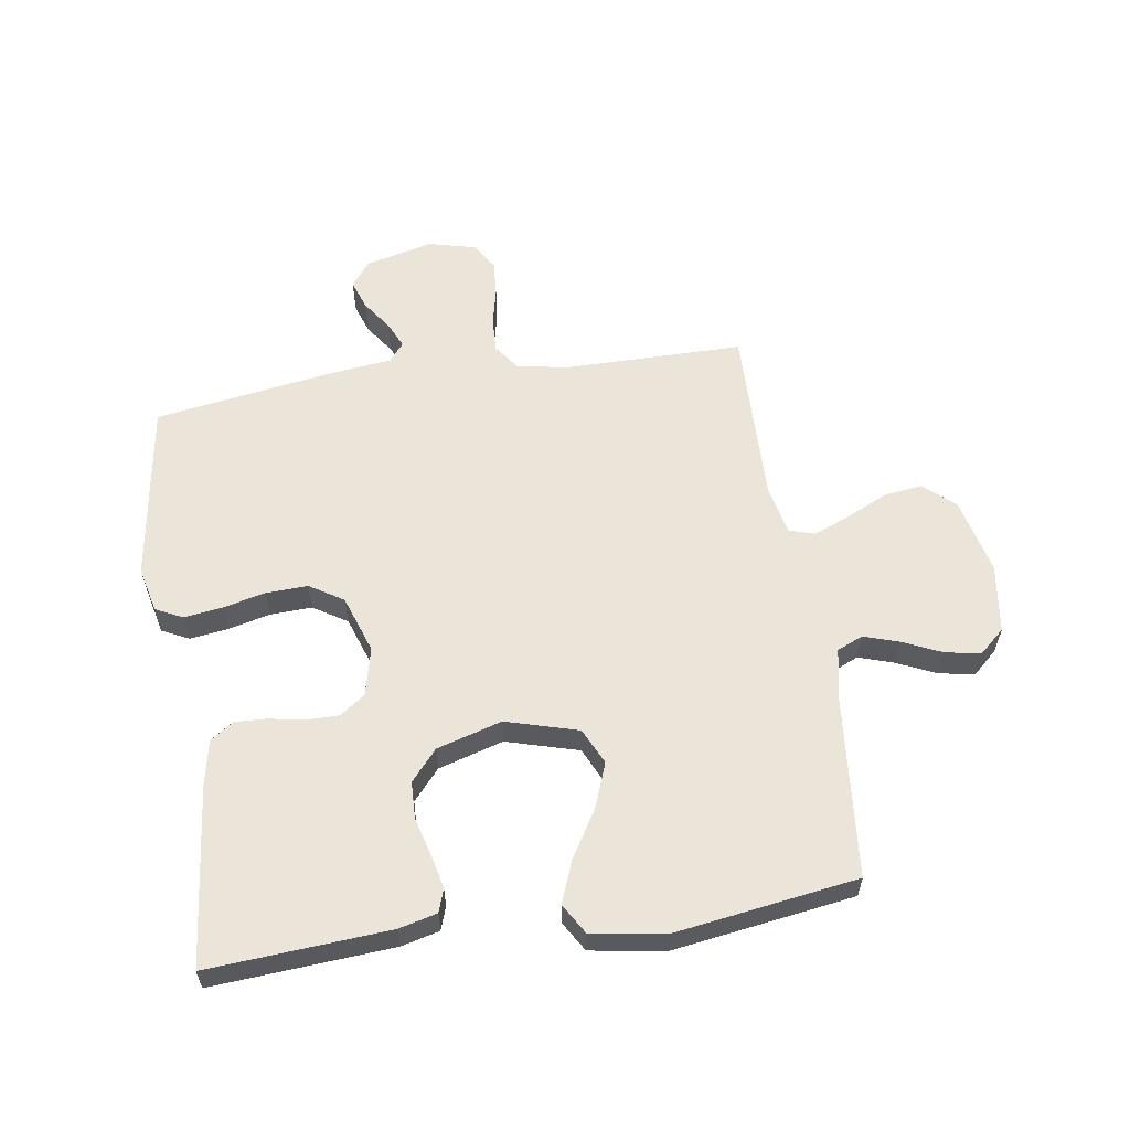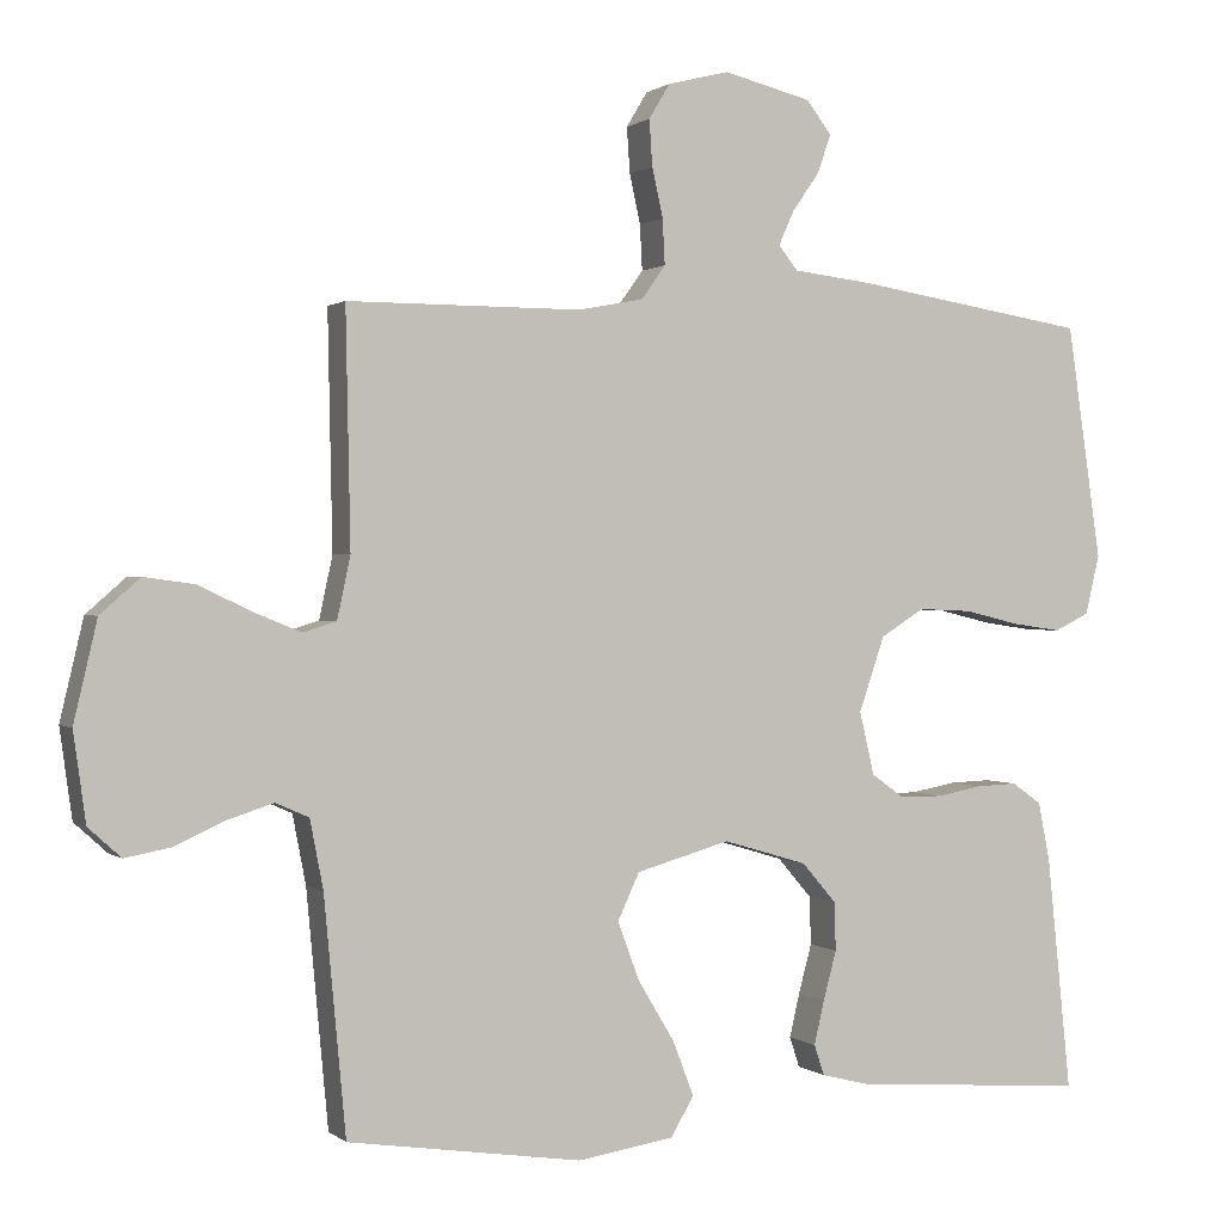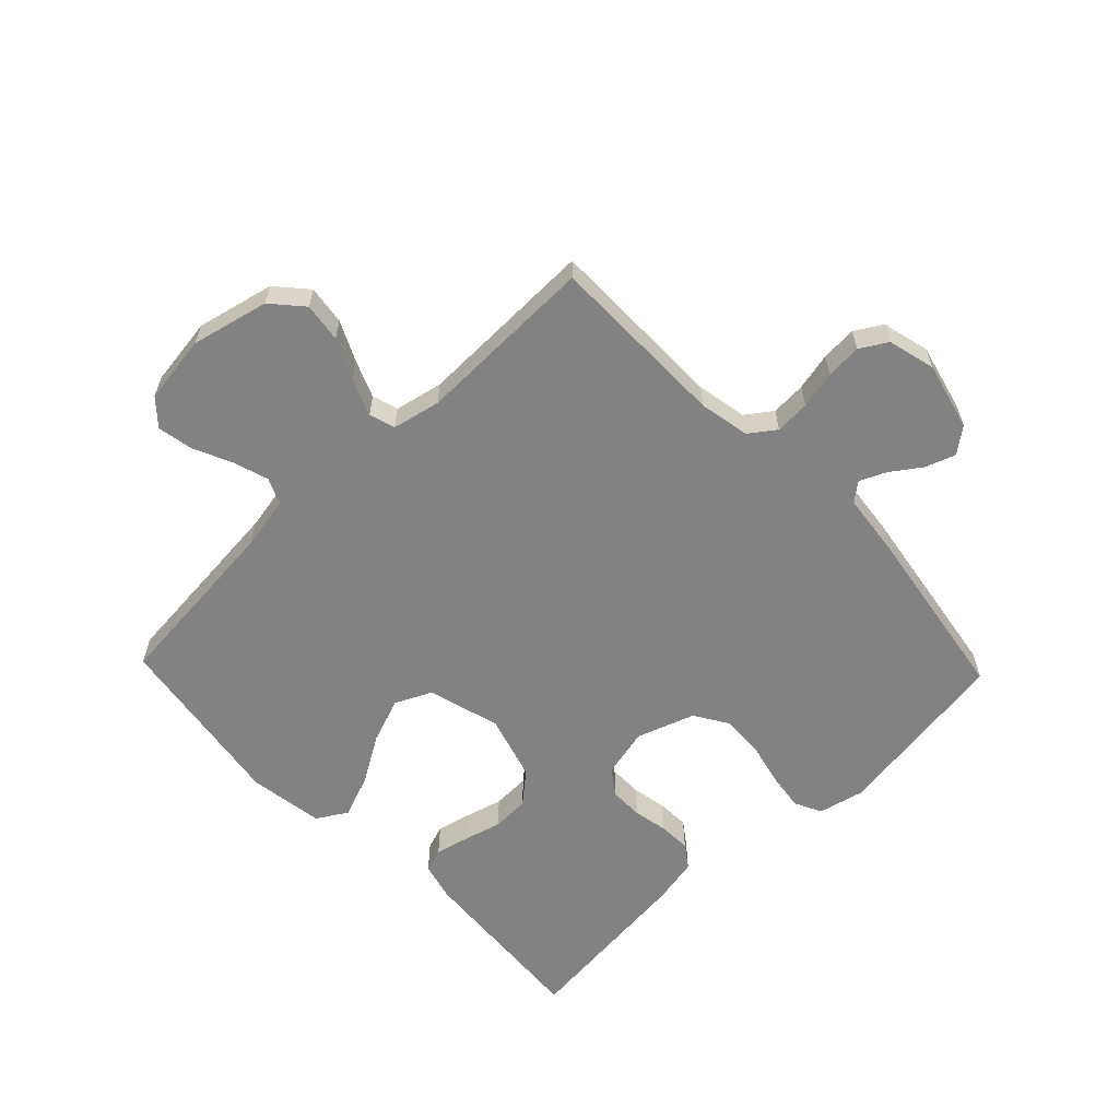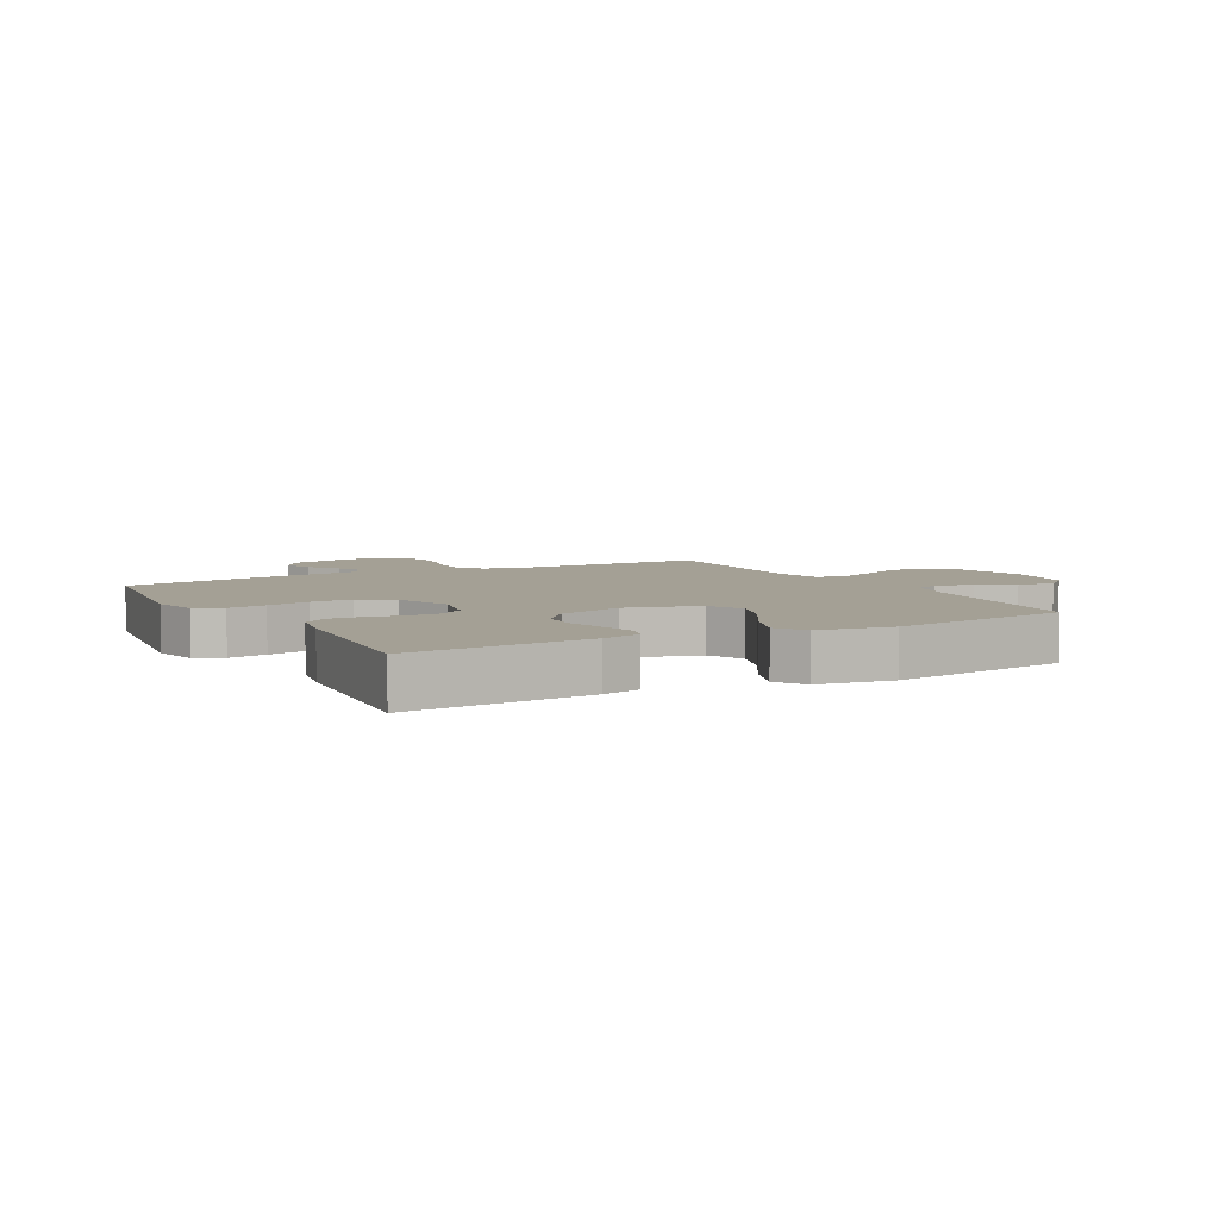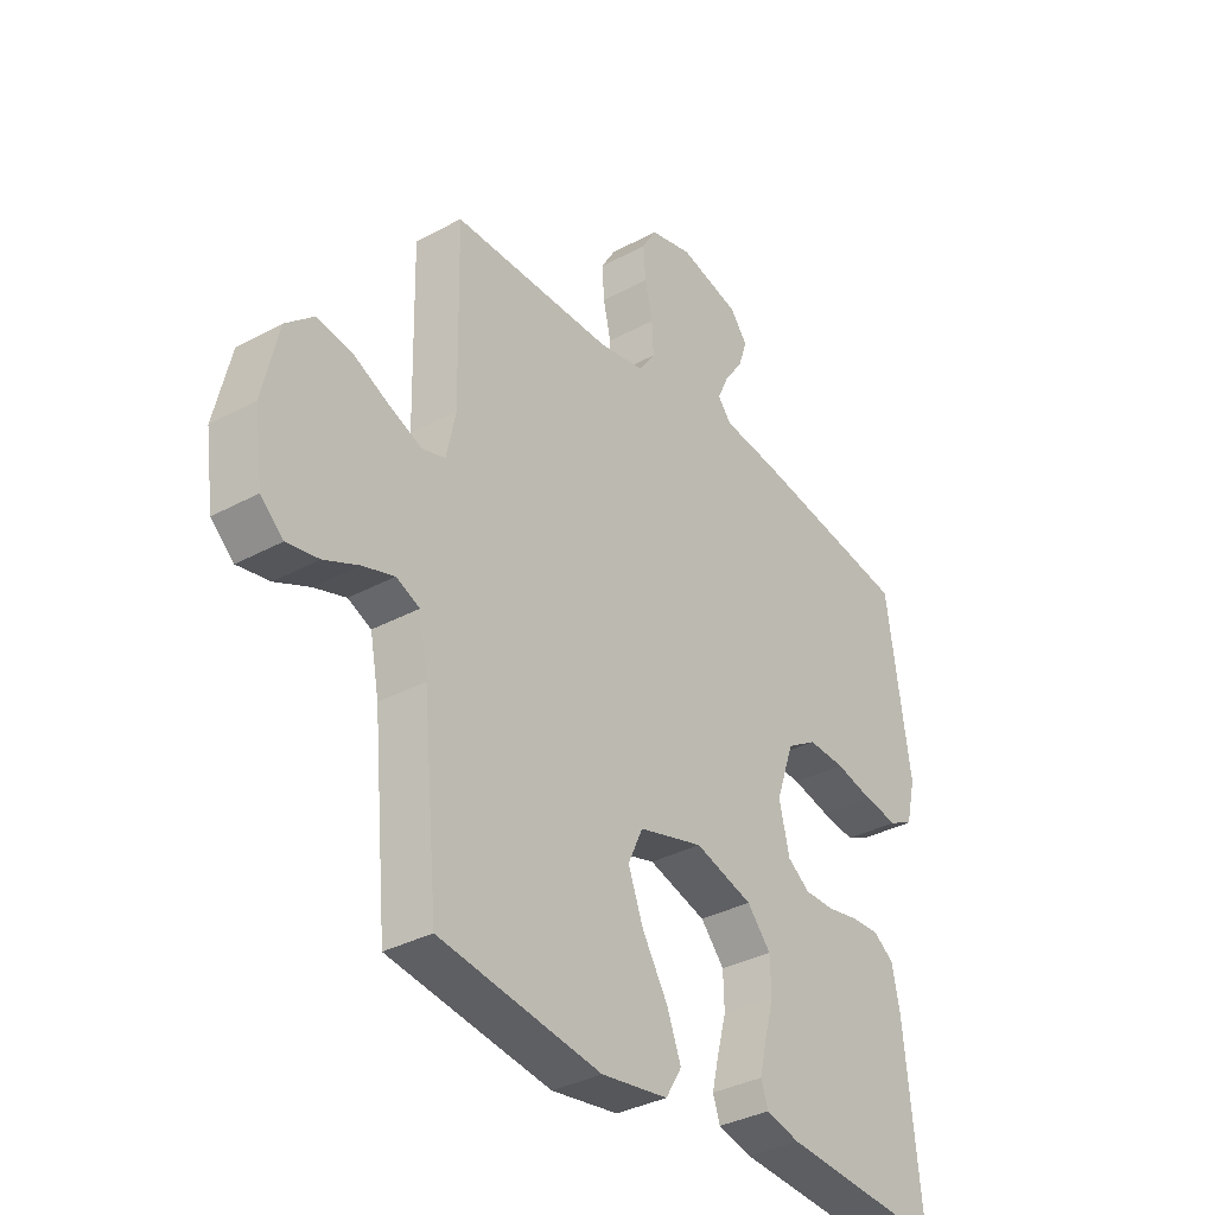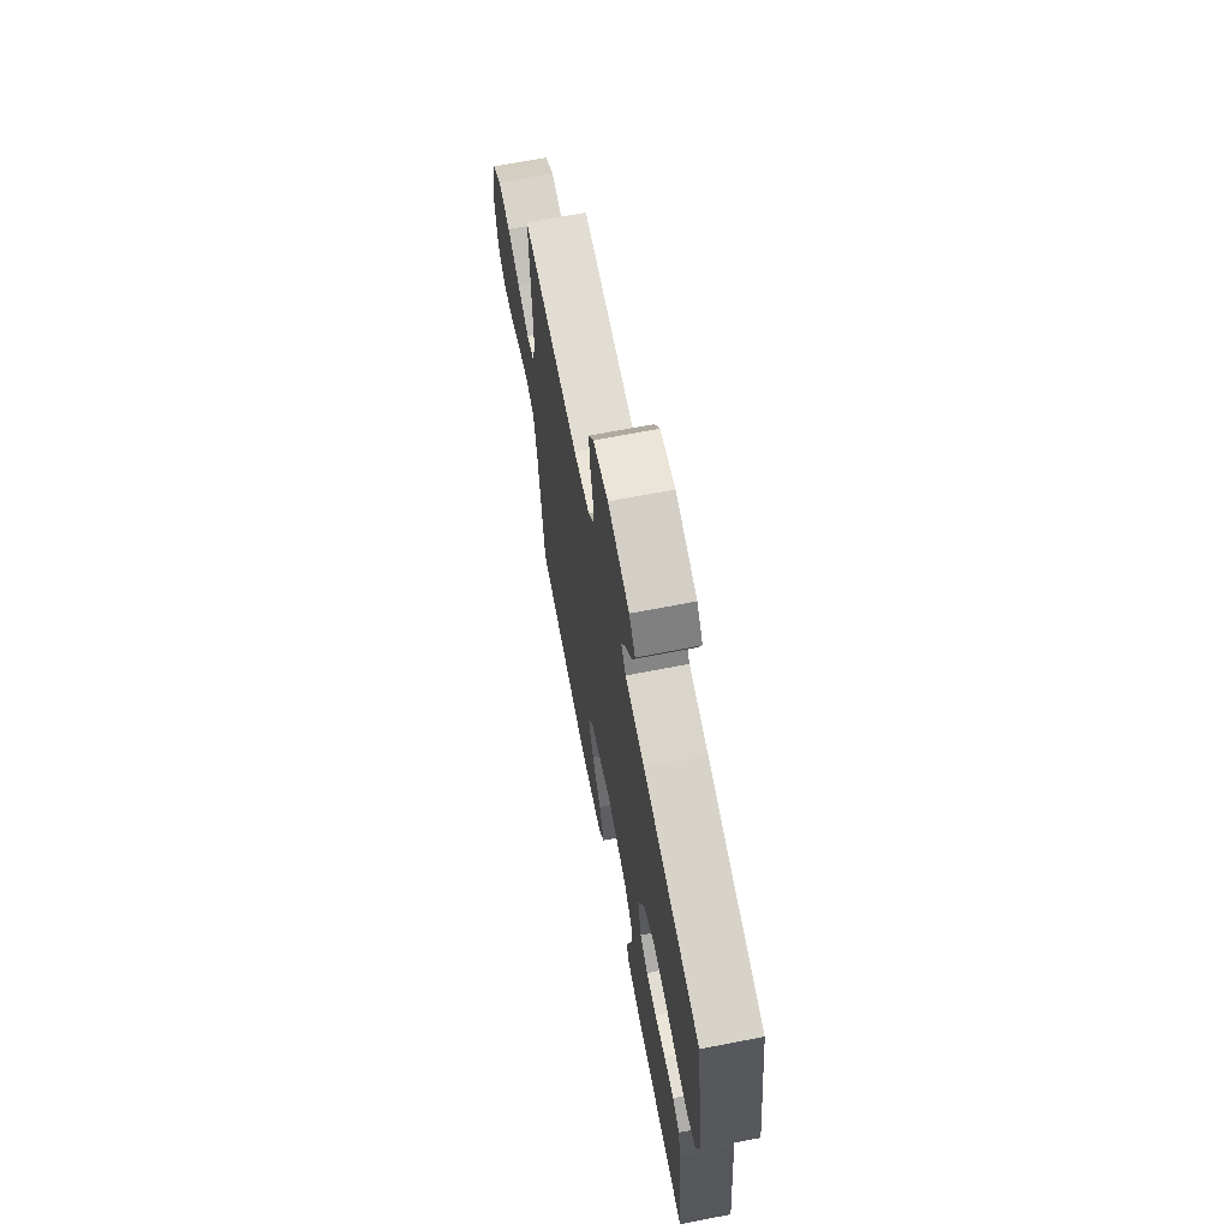
<metadata>
{"format":"obj","ext":"obj","renderer":"f3d","projection":"perspective","resolution":1024,"background":"white","views":[{"elev":58.9,"azim":171.5,"up":"+Y"},{"elev":0.7,"azim":-23.1,"up":"+Z"},{"elev":-60.9,"azim":-46.2,"up":"+Y"},{"elev":5.8,"azim":151.3,"up":"+Y"},{"elev":-34.7,"azim":-54.0,"up":"+Z"},{"elev":68.2,"azim":79.0,"up":"+Z"}]}
</metadata>
<code>
v 0.5 0.07 0.5
v 0.544 0.07 0.2
v 0.526 0.07 0.124
v 0.481 0.07 0.102
v 0.418 0.07 0.111
v 0.347 0.07 0.128
v 0.278 0.07 0.131
v 0.222 0.07 0.096
v 0.189 0.07 0
v 0.208 0.07 -0.081
v 0.25 0.07 -0.111
v 0.305 0.07 -0.111
v 0.363 0.07 -0.1
v 0.416 0.07 -0.098
v 0.454 0.07 -0.125
v 0.469 0.07 -0.2
v 0.5 0.07 -0.5
v 0.2 0.07 -0.478
v 0.137 0.07 -0.462
v 0.124 0.07 -0.423
v 0.137 0.07 -0.367
v 0.154 0.07 -0.304
v 0.152 0.07 -0.242
v 0.108 0.07 -0.191
v 0 0.07 -0.159
v -0.12 0.07 -0.193
v -0.148 0.07 -0.253
v -0.12 0.07 -0.328
v -0.073 0.07 -0.406
v -0.046 0.07 -0.476
v -0.076 0.07 -0.526
v -0.2 0.07 -0.545
v -0.5 0.07 -0.5
v -0.528 0.07 -0.2
v -0.545 0.07 -0.112
v -0.588 0.07 -0.093
v -0.647 0.07 -0.112
v -0.711 0.07 -0.141
v -0.77 0.07 -0.152
v -0.812 0.07 -0.114
v -0.828 0.07 0
v -0.798 0.07 0.128
v -0.747 0.07 0.173
v -0.682 0.07 0.164
v -0.615 0.07 0.132
v -0.554 0.07 0.107
v -0.511 0.07 0.12
v -0.494 0.07 0.2
v -0.5 0.07 0.5
v -0.2 0.07 0.5
v -0.116 0.07 0.516
v -0.085 0.07 0.559
v -0.088 0.07 0.617
v -0.102 0.07 0.68
v -0.106 0.07 0.739
v -0.079 0.07 0.784
v 0 0.07 0.804
v 0.113 0.07 0.776
v 0.145 0.07 0.734
v 0.128 0.07 0.685
v 0.093 0.07 0.635
v 0.073 0.07 0.591
v 0.098 0.07 0.56
v 0.2 0.07 0.548
v 0.5 0 0.5
v 0.544 0 0.2
v 0.526 0 0.124
v 0.481 0 0.102
v 0.418 0 0.111
v 0.347 0 0.128
v 0.278 0 0.131
v 0.222 0 0.096
v 0.189 0 0
v 0.208 0 -0.081
v 0.25 0 -0.111
v 0.305 0 -0.111
v 0.363 0 -0.1
v 0.416 0 -0.098
v 0.454 0 -0.125
v 0.469 0 -0.2
v 0.5 0 -0.5
v 0.2 0 -0.478
v 0.137 0 -0.462
v 0.124 0 -0.423
v 0.137 0 -0.367
v 0.154 0 -0.304
v 0.152 0 -0.242
v 0.108 0 -0.191
v 0 0 -0.159
v -0.12 0 -0.193
v -0.148 0 -0.253
v -0.12 0 -0.328
v -0.073 0 -0.406
v -0.046 0 -0.476
v -0.076 0 -0.526
v -0.2 0 -0.545
v -0.5 0 -0.5
v -0.528 0 -0.2
v -0.545 0 -0.112
v -0.588 0 -0.093
v -0.647 0 -0.112
v -0.711 0 -0.141
v -0.77 0 -0.152
v -0.812 0 -0.114
v -0.828 0 0
v -0.798 0 0.128
v -0.747 0 0.173
v -0.682 0 0.164
v -0.615 0 0.132
v -0.554 0 0.107
v -0.511 0 0.12
v -0.494 0 0.2
v -0.5 0 0.5
v -0.2 0 0.5
v -0.116 0 0.516
v -0.085 0 0.559
v -0.088 0 0.617
v -0.102 0 0.68
v -0.106 0 0.739
v -0.079 0 0.784
v 0 0 0.804
v 0.113 0 0.776
v 0.145 0 0.734
v 0.128 0 0.685
v 0.093 0 0.635
v 0.073 0 0.591
v 0.098 0 0.56
v 0.2 0 0.548
f 4 5 6
f 3 4 6
f 2 3 6
f 1 2 6
f 64 1 6
f 63 64 6
f 62 63 6 7
f 59 60 61
f 58 59 61
f 57 58 61
f 56 57 61
f 55 56 61
f 54 55 61
f 53 54 61
f 52 53 61 62
f 62 7 8
f 52 62 8
f 51 52 8
f 48 49 50
f 51 8 9
f 50 51 9
f 48 50 9
f 47 48 9
f 43 44 45
f 42 43 45
f 41 42 45
f 40 41 45
f 39 40 45
f 38 39 45
f 37 38 45
f 36 37 45 46
f 47 9 10
f 46 47 10
f 36 46 10
f 35 36 10
f 32 33 34
f 31 32 34
f 30 31 34
f 29 30 34
f 28 29 34
f 27 28 34 35
f 20 21 22
f 19 20 22
f 18 19 22
f 17 18 22
f 16 17 22
f 15 16 22
f 14 15 22
f 13 14 22
f 12 13 22
f 11 12 22 23
f 10 11 23 24
f 26 27 35
f 25 26 35 10
f 10 24 25
f 70 69 68
f 70 68 67
f 70 67 66
f 70 66 65
f 70 65 128
f 70 128 127
f 71 70 127 126
f 125 124 123
f 125 123 122
f 125 122 121
f 125 121 120
f 125 120 119
f 125 119 118
f 125 118 117
f 126 125 117 116
f 72 71 126
f 72 126 116
f 72 116 115
f 114 113 112
f 73 72 115
f 73 115 114
f 73 114 112
f 73 112 111
f 109 108 107
f 109 107 106
f 109 106 105
f 109 105 104
f 109 104 103
f 109 103 102
f 109 102 101
f 110 109 101 100
f 74 73 111
f 74 111 110
f 74 110 100
f 74 100 99
f 98 97 96
f 98 96 95
f 98 95 94
f 98 94 93
f 98 93 92
f 99 98 92 91
f 86 85 84
f 86 84 83
f 86 83 82
f 86 82 81
f 86 81 80
f 86 80 79
f 86 79 78
f 86 78 77
f 86 77 76
f 87 86 76 75
f 88 87 75 74
f 99 91 90
f 74 99 90 89
f 89 88 74
f 1 65 66 2
f 2 66 67 3
f 3 67 68 4
f 4 68 69 5
f 5 69 70 6
f 6 70 71 7
f 7 71 72 8
f 8 72 73 9
f 9 73 74 10
f 10 74 75 11
f 11 75 76 12
f 12 76 77 13
f 13 77 78 14
f 14 78 79 15
f 15 79 80 16
f 16 80 81 17
f 17 81 82 18
f 18 82 83 19
f 19 83 84 20
f 20 84 85 21
f 21 85 86 22
f 22 86 87 23
f 23 87 88 24
f 24 88 89 25
f 25 89 90 26
f 26 90 91 27
f 27 91 92 28
f 28 92 93 29
f 29 93 94 30
f 30 94 95 31
f 31 95 96 32
f 32 96 97 33
f 33 97 98 34
f 34 98 99 35
f 35 99 100 36
f 36 100 101 37
f 37 101 102 38
f 38 102 103 39
f 39 103 104 40
f 40 104 105 41
f 41 105 106 42
f 42 106 107 43
f 43 107 108 44
f 44 108 109 45
f 45 109 110 46
f 46 110 111 47
f 47 111 112 48
f 48 112 113 49
f 49 113 114 50
f 50 114 115 51
f 51 115 116 52
f 52 116 117 53
f 53 117 118 54
f 54 118 119 55
f 55 119 120 56
f 56 120 121 57
f 57 121 122 58
f 58 122 123 59
f 59 123 124 60
f 60 124 125 61
f 61 125 126 62
f 62 126 127 63
f 63 127 128 64
f 64 128 65 1

</code>
